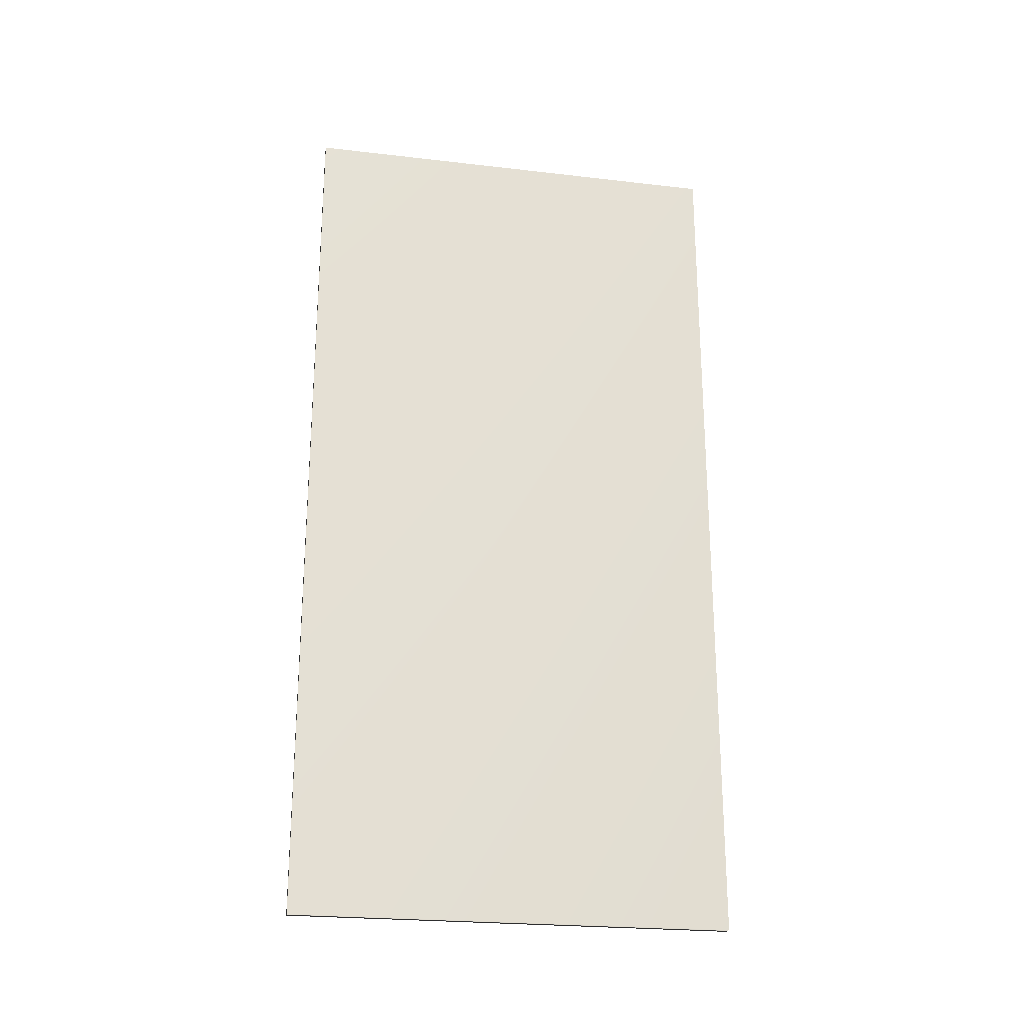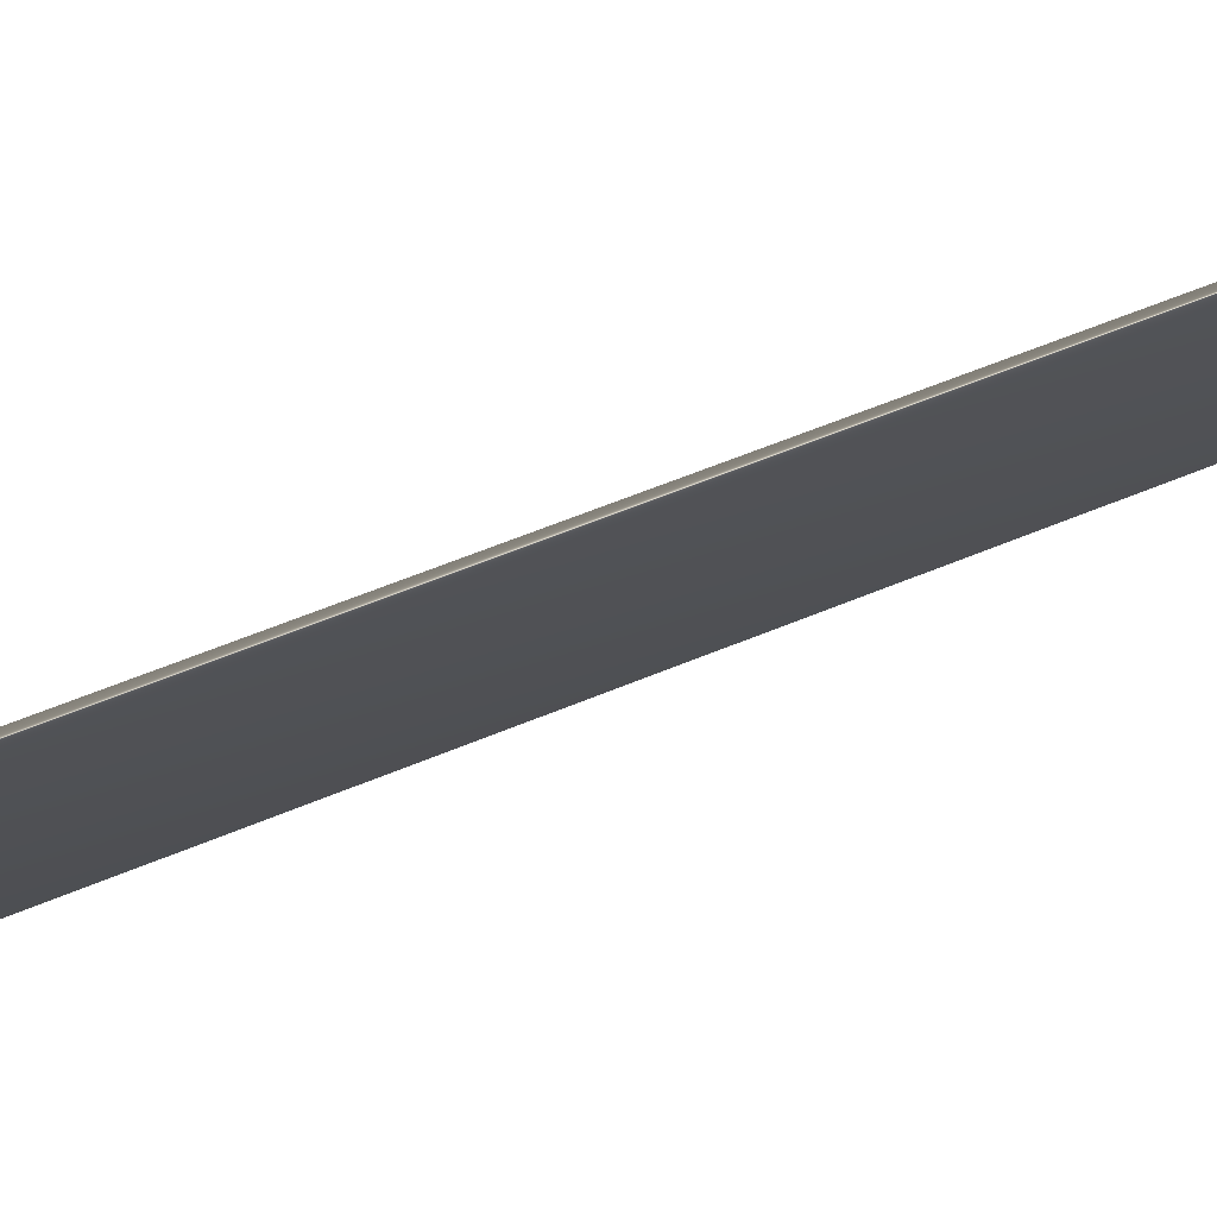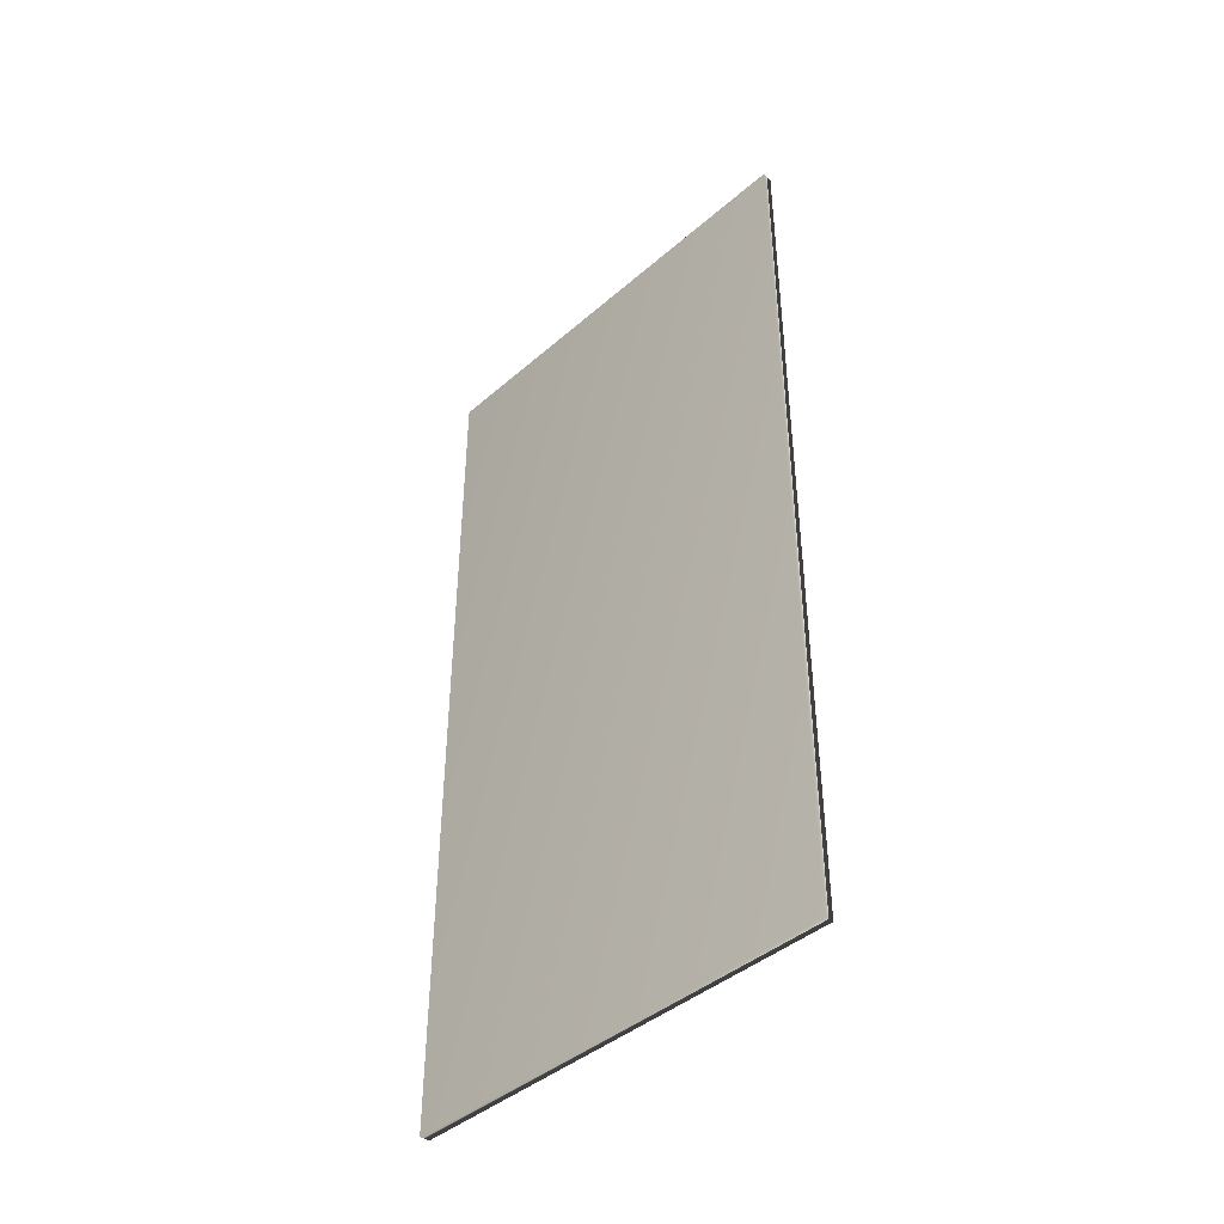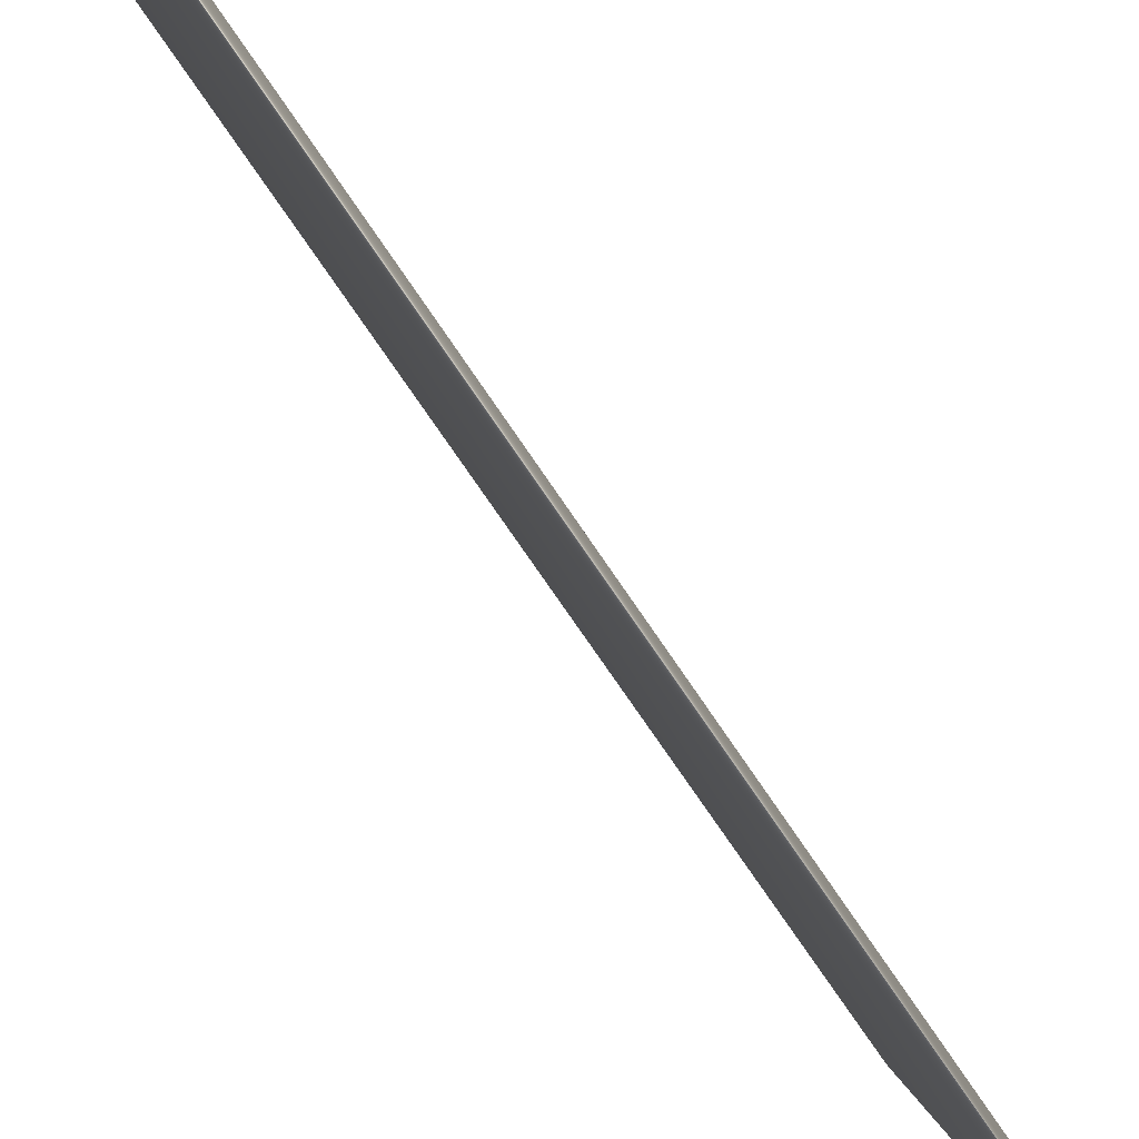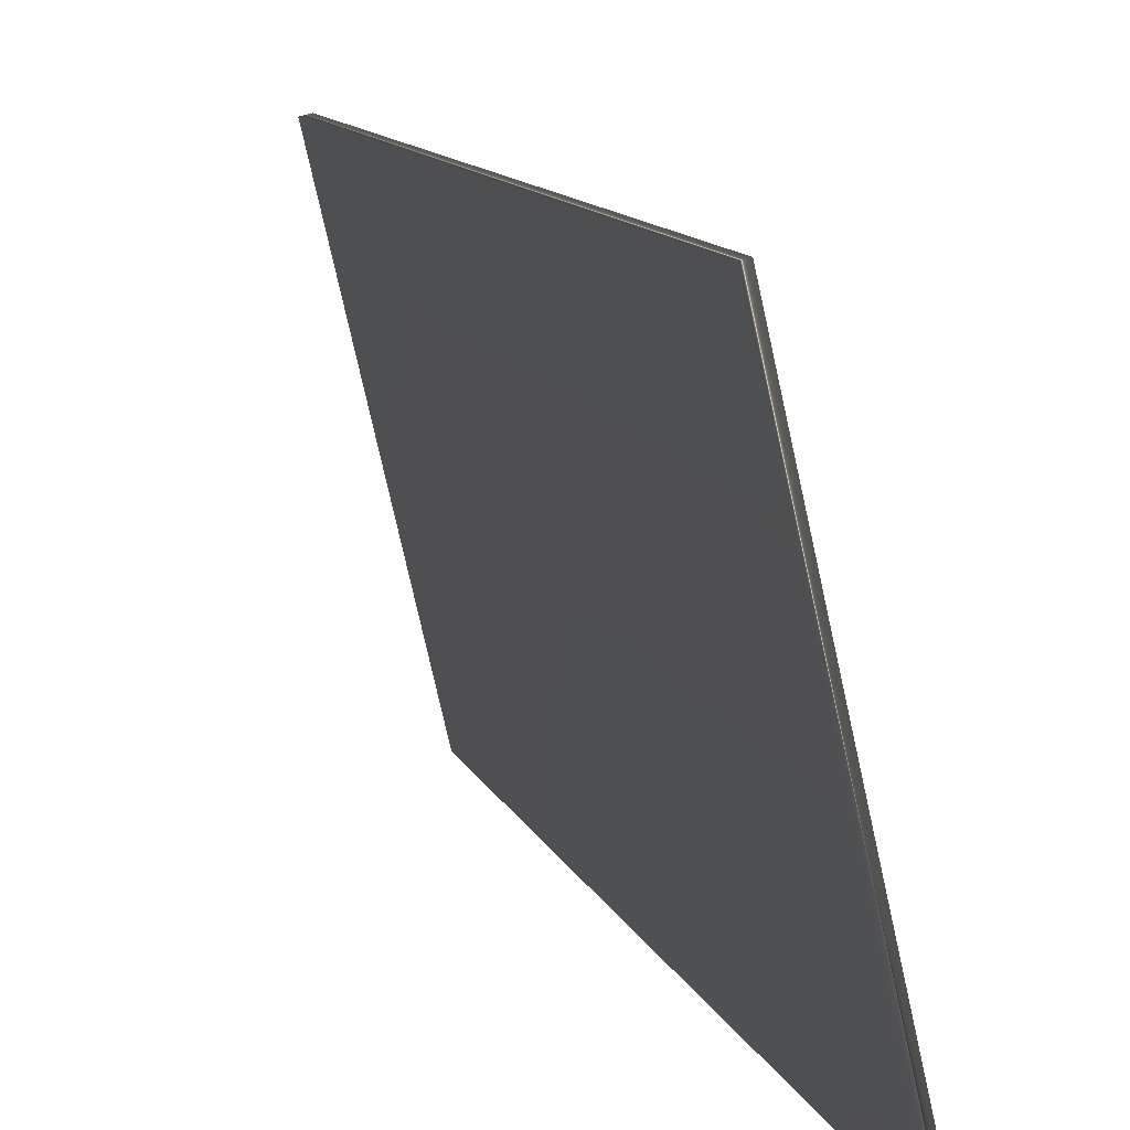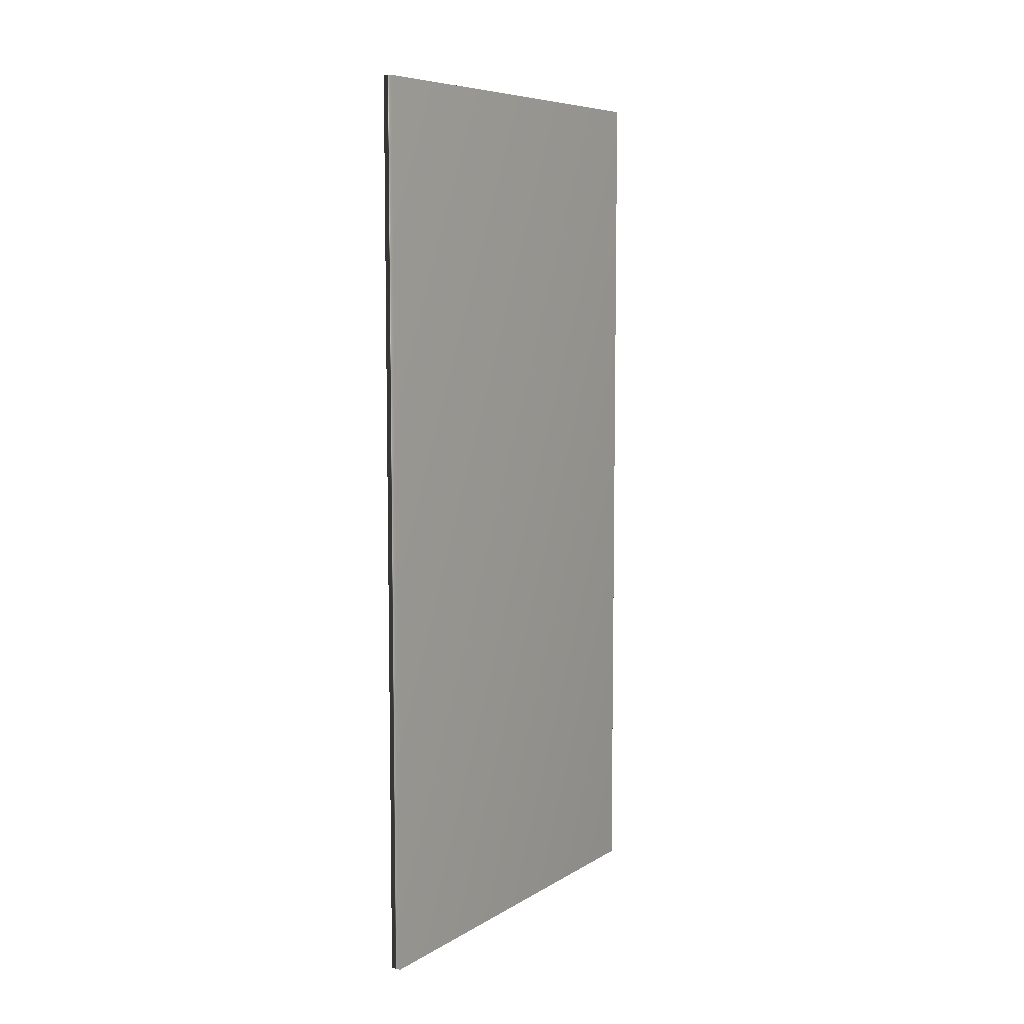
<metadata>
{"format":"obj","ext":"obj","renderer":"f3d","projection":"perspective","resolution":1024,"background":"white","views":[{"elev":-23.8,"azim":-88.0,"up":"+Y"},{"elev":65.2,"azim":67.8,"up":"+Z"},{"elev":-42.6,"azim":148.8,"up":"+Y"},{"elev":-72.2,"azim":-146.2,"up":"+Z"},{"elev":11.3,"azim":164.2,"up":"+Z"},{"elev":7.5,"azim":45.1,"up":"+Y"}]}
</metadata>
<code>
v -45.64 46.46 -5.744
v -45.64 39.04 -5.744
v -45.56 46.46 -5.763
v -45.56 39.04 -5.763
v -46.39 39.04 -9.376
v -46.39 46.46 -9.376
v -46.48 46.46 -9.357
v -46.48 39.04 -9.357
f 1 2 3
f 3 2 4
f 5 6 4
f 4 6 3
f 7 1 6
f 6 1 3
f 8 5 2
f 2 5 4
f 2 1 8
f 8 1 7
f 8 7 5
f 5 7 6

</code>
